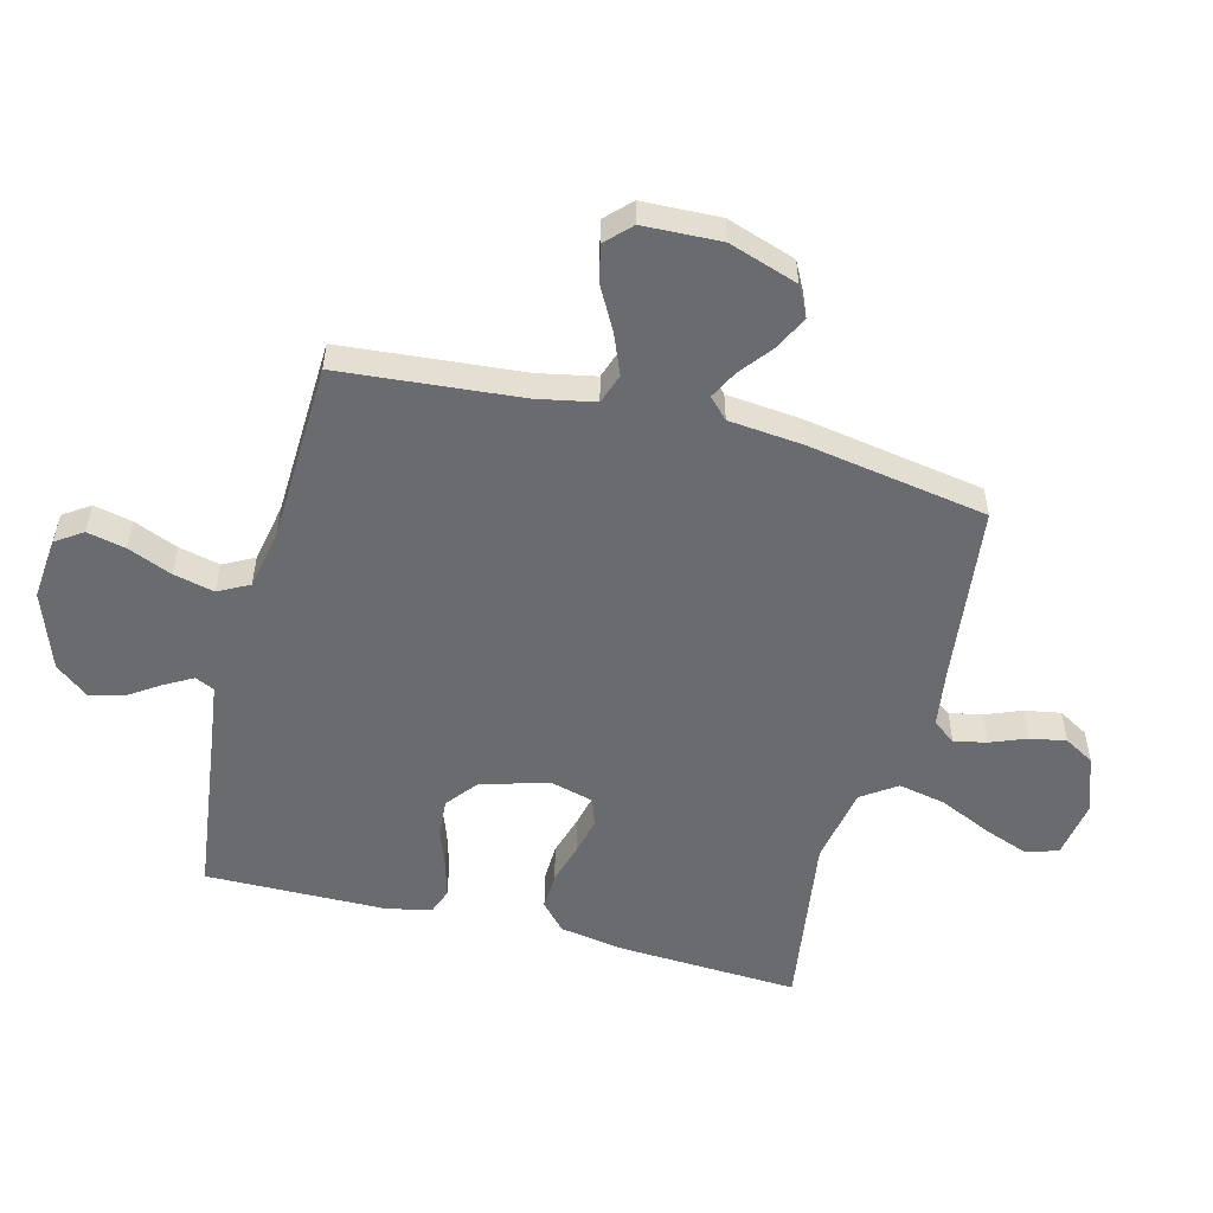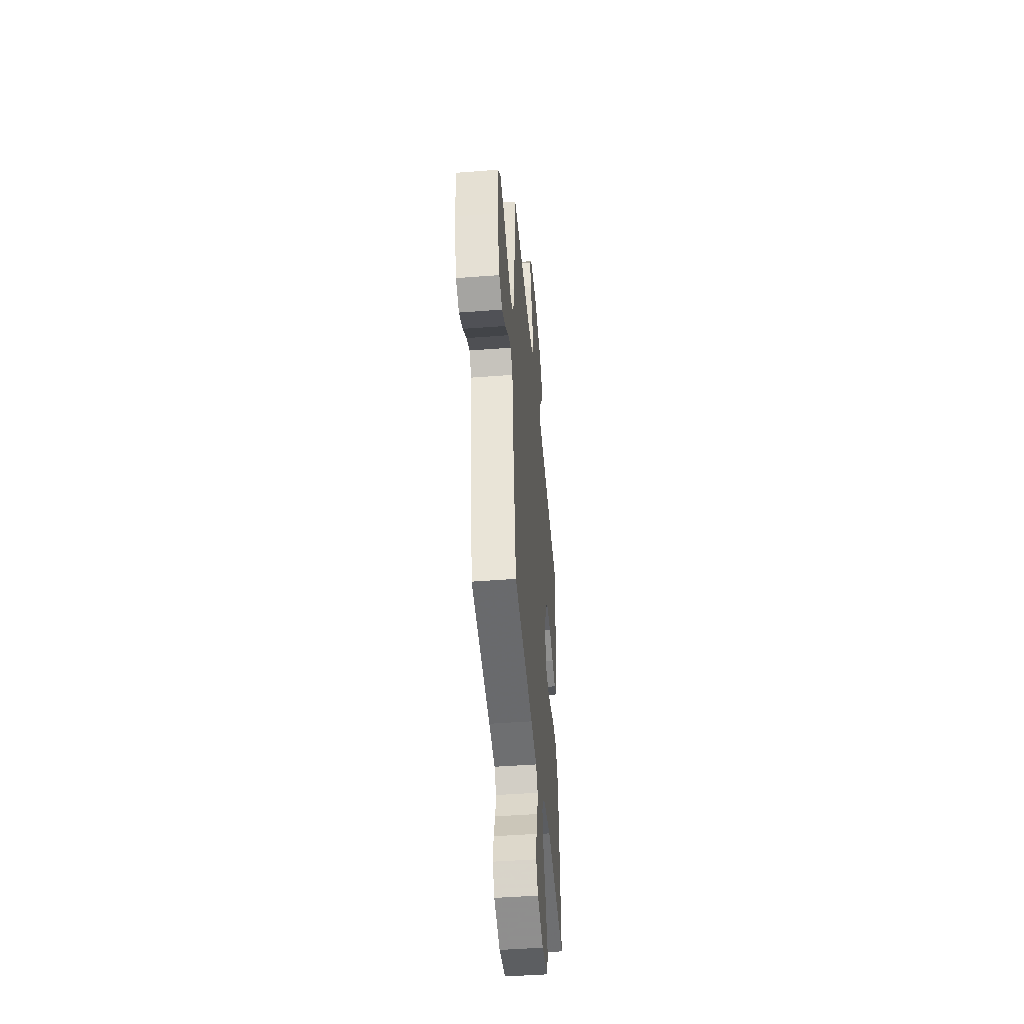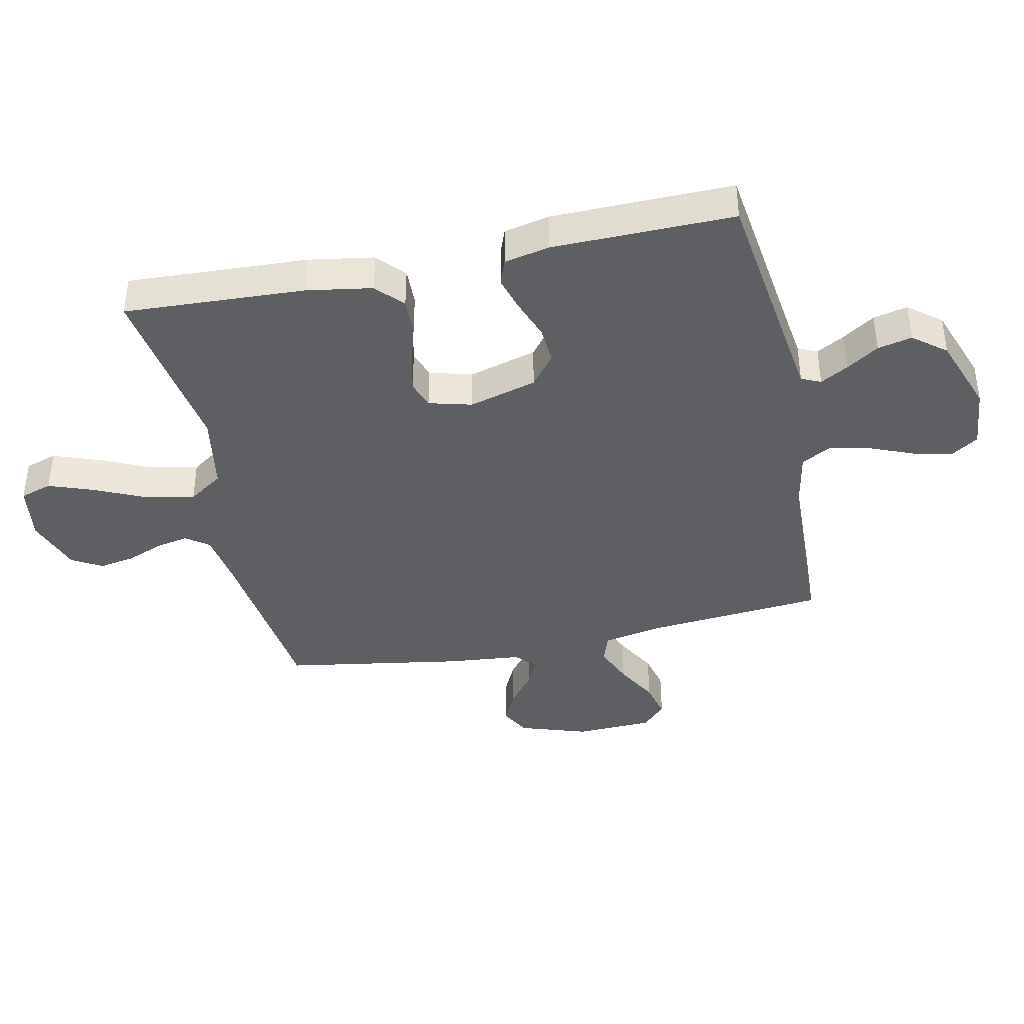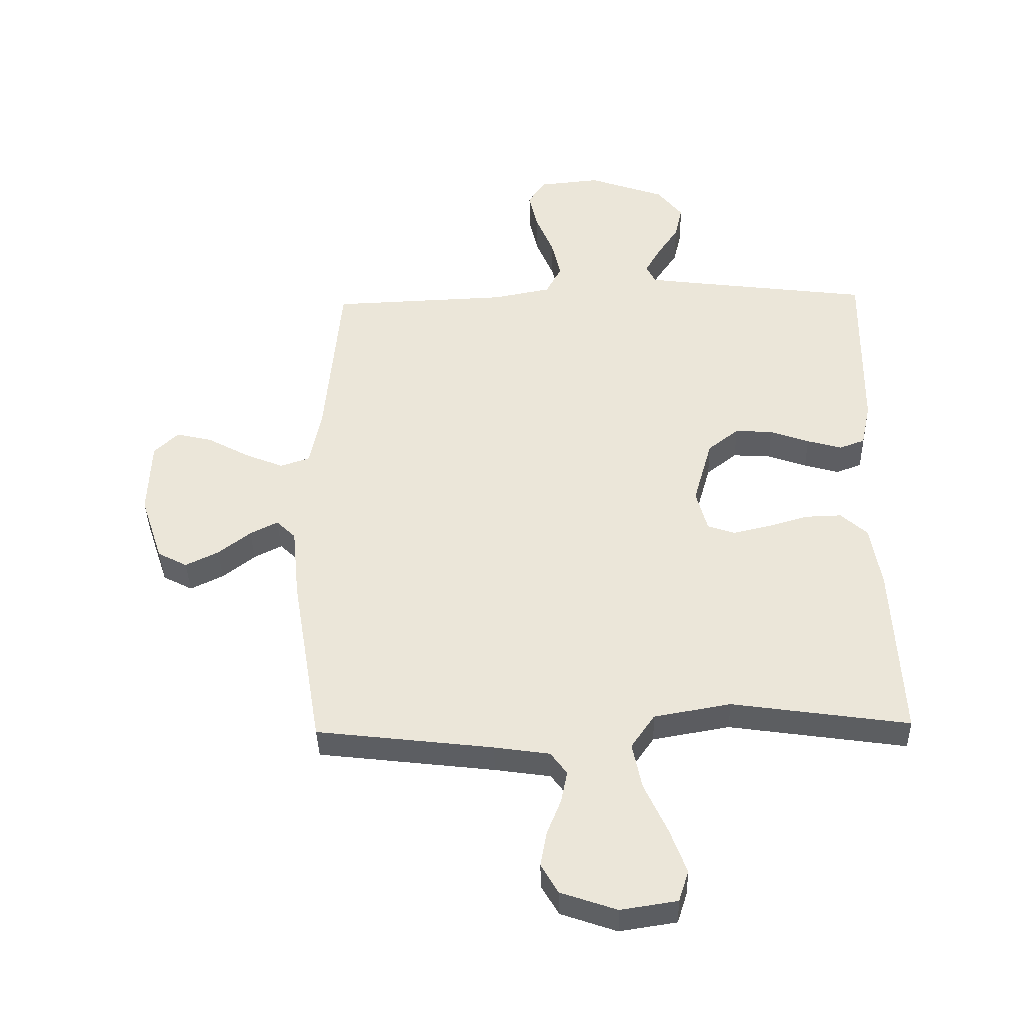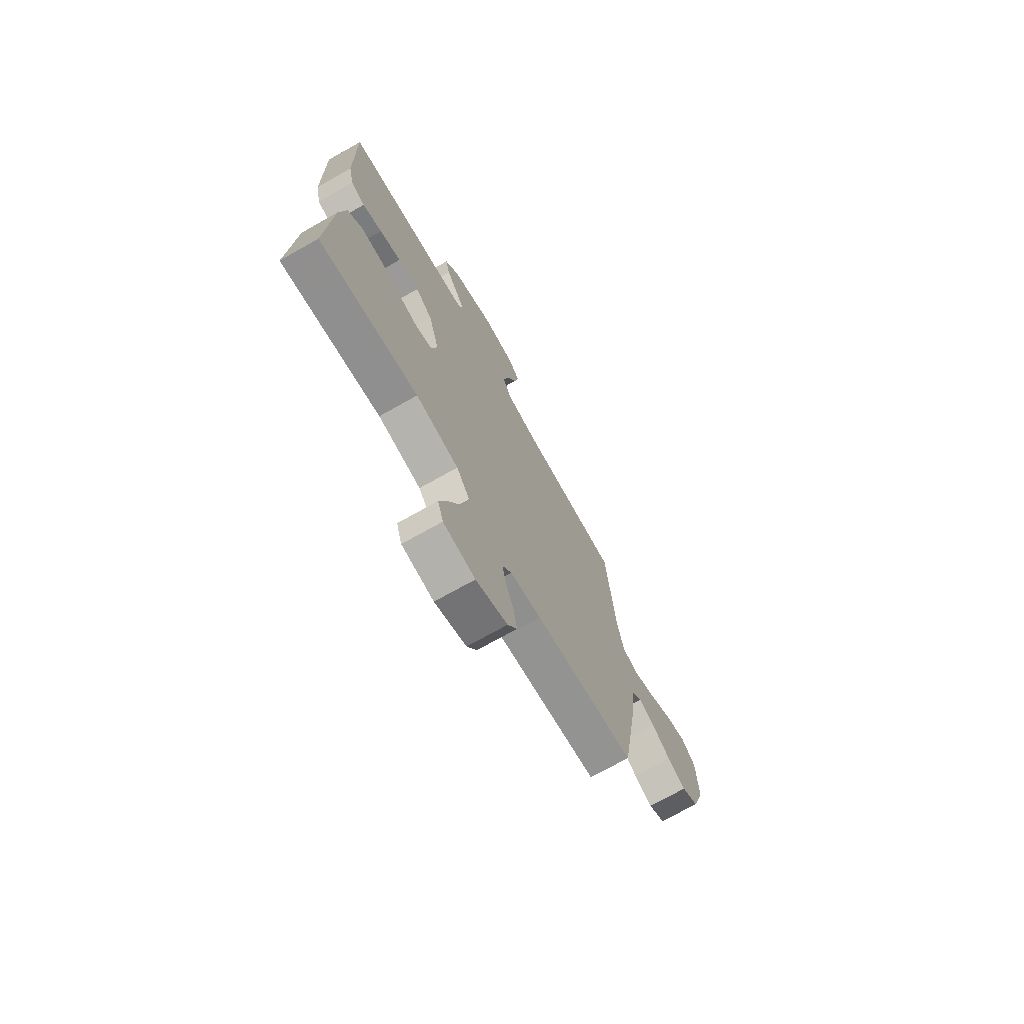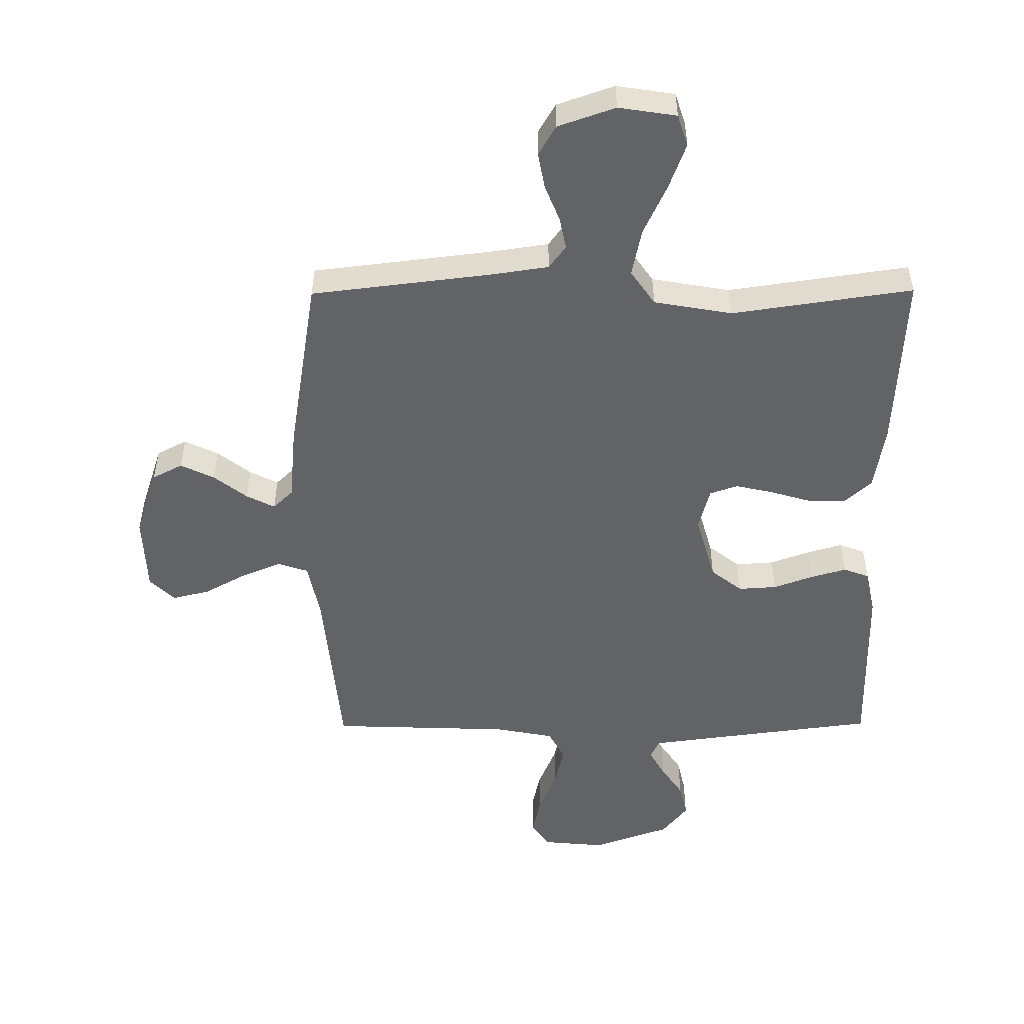
<metadata>
{"format":"obj","ext":"obj","renderer":"f3d","projection":"perspective","resolution":1024,"background":"white","views":[{"elev":-53.4,"azim":75.4,"up":"+Y"},{"elev":-46.2,"azim":95.0,"up":"+Z"},{"elev":-39.5,"azim":-77.9,"up":"+Y"},{"elev":-38.9,"azim":-178.5,"up":"+Z"},{"elev":-72.3,"azim":-60.6,"up":"+Z"},{"elev":-51.0,"azim":-179.6,"up":"+Y"}]}
</metadata>
<code>
v 0.5 0.07 -0.5
v 0.2 0.07 -0.536
v 0.106 0.07 -0.55
v 0.078 0.07 -0.588
v 0.089 0.07 -0.642
v 0.113 0.07 -0.702
v 0.124 0.07 -0.762
v 0.095 0.07 -0.812
v 0 0.07 -0.845
v -0.096 0.07 -0.83
v -0.113 0.07 -0.777
v -0.085 0.07 -0.701
v -0.046 0.07 -0.616
v -0.03 0.07 -0.537
v -0.07 0.07 -0.479
v -0.2 0.07 -0.456
v -0.5 0.07 -0.5
v -0.485 0.07 -0.2
v -0.467 0.07 -0.092
v -0.422 0.07 -0.051
v -0.359 0.07 -0.053
v -0.291 0.07 -0.073
v -0.229 0.07 -0.087
v -0.183 0.07 -0.071
v -0.164 0.07 0
v -0.196 0.07 0.113
v -0.248 0.07 0.154
v -0.312 0.07 0.15
v -0.378 0.07 0.126
v -0.437 0.07 0.109
v -0.48 0.07 0.125
v -0.496 0.07 0.2
v -0.5 0.07 0.5
v -0.2 0.07 0.539
v -0.112 0.07 0.551
v -0.097 0.07 0.583
v -0.123 0.07 0.629
v -0.159 0.07 0.683
v -0.172 0.07 0.74
v -0.129 0.07 0.794
v 0 0.07 0.84
v 0.104 0.07 0.83
v 0.134 0.07 0.786
v 0.12 0.07 0.722
v 0.09 0.07 0.649
v 0.074 0.07 0.581
v 0.101 0.07 0.53
v 0.2 0.07 0.511
v 0.5 0.07 0.5
v 0.527 0.07 0.2
v 0.546 0.07 0.105
v 0.596 0.07 0.088
v 0.662 0.07 0.115
v 0.733 0.07 0.154
v 0.795 0.07 0.169
v 0.836 0.07 0.129
v 0.841 0.07 0
v 0.803 0.07 -0.114
v 0.753 0.07 -0.14
v 0.697 0.07 -0.113
v 0.642 0.07 -0.07
v 0.595 0.07 -0.046
v 0.562 0.07 -0.078
v 0.55 0.07 -0.2
v 0.5 0 -0.5
v 0.2 0 -0.536
v 0.106 0 -0.55
v 0.078 0 -0.588
v 0.089 0 -0.642
v 0.113 0 -0.702
v 0.124 0 -0.762
v 0.095 0 -0.812
v 0 0 -0.845
v -0.096 0 -0.83
v -0.113 0 -0.777
v -0.085 0 -0.701
v -0.046 0 -0.616
v -0.03 0 -0.537
v -0.07 0 -0.479
v -0.2 0 -0.456
v -0.5 0 -0.5
v -0.485 0 -0.2
v -0.467 0 -0.092
v -0.422 0 -0.051
v -0.359 0 -0.053
v -0.291 0 -0.073
v -0.229 0 -0.087
v -0.183 0 -0.071
v -0.164 0 0
v -0.196 0 0.113
v -0.248 0 0.154
v -0.312 0 0.15
v -0.378 0 0.126
v -0.437 0 0.109
v -0.48 0 0.125
v -0.496 0 0.2
v -0.5 0 0.5
v -0.2 0 0.539
v -0.112 0 0.551
v -0.097 0 0.583
v -0.123 0 0.629
v -0.159 0 0.683
v -0.172 0 0.74
v -0.129 0 0.794
v 0 0 0.84
v 0.104 0 0.83
v 0.134 0 0.786
v 0.12 0 0.722
v 0.09 0 0.649
v 0.074 0 0.581
v 0.101 0 0.53
v 0.2 0 0.511
v 0.5 0 0.5
v 0.527 0 0.2
v 0.546 0 0.105
v 0.596 0 0.088
v 0.662 0 0.115
v 0.733 0 0.154
v 0.795 0 0.169
v 0.836 0 0.129
v 0.841 0 0
v 0.803 0 -0.114
v 0.753 0 -0.14
v 0.697 0 -0.113
v 0.642 0 -0.07
v 0.595 0 -0.046
v 0.562 0 -0.078
v 0.55 0 -0.2
f 63 64 1 2
f 59 60 61
f 58 59 61
f 57 58 61
f 56 57 61
f 55 56 61
f 54 55 61
f 53 54 61
f 52 53 61 62
f 51 52 62 63
f 48 49 50
f 63 2 3
f 51 63 3
f 50 51 3
f 48 50 3
f 47 48 3
f 43 44 45
f 42 43 45
f 41 42 45
f 40 41 45
f 39 40 45
f 38 39 45
f 37 38 45
f 36 37 45 46
f 47 3 4
f 46 47 4
f 36 46 4
f 35 36 4
f 32 33 34
f 31 32 34
f 30 31 34
f 29 30 34
f 28 29 34
f 27 28 34 35
f 20 21 22
f 19 20 22
f 18 19 22
f 17 18 22
f 16 17 22
f 15 16 22 23
f 14 15 23 24
f 11 12 13
f 10 11 13
f 9 10 13
f 8 9 13
f 7 8 13
f 6 7 13
f 5 6 13
f 4 5 13 14
f 26 27 35
f 25 26 35 4
f 4 14 24 25
f 66 65 128 127
f 125 124 123
f 125 123 122
f 125 122 121
f 125 121 120
f 125 120 119
f 125 119 118
f 125 118 117
f 126 125 117 116
f 127 126 116 115
f 114 113 112
f 67 66 127
f 67 127 115
f 67 115 114
f 67 114 112
f 67 112 111
f 109 108 107
f 109 107 106
f 109 106 105
f 109 105 104
f 109 104 103
f 109 103 102
f 109 102 101
f 110 109 101 100
f 68 67 111
f 68 111 110
f 68 110 100
f 68 100 99
f 98 97 96
f 98 96 95
f 98 95 94
f 98 94 93
f 98 93 92
f 99 98 92 91
f 86 85 84
f 86 84 83
f 86 83 82
f 86 82 81
f 86 81 80
f 87 86 80 79
f 88 87 79 78
f 77 76 75
f 77 75 74
f 77 74 73
f 77 73 72
f 77 72 71
f 77 71 70
f 77 70 69
f 78 77 69 68
f 99 91 90
f 68 99 90 89
f 89 88 78 68
f 1 65 66 2
f 2 66 67 3
f 3 67 68 4
f 4 68 69 5
f 5 69 70 6
f 6 70 71 7
f 7 71 72 8
f 8 72 73 9
f 9 73 74 10
f 10 74 75 11
f 11 75 76 12
f 12 76 77 13
f 13 77 78 14
f 14 78 79 15
f 15 79 80 16
f 16 80 81 17
f 17 81 82 18
f 18 82 83 19
f 19 83 84 20
f 20 84 85 21
f 21 85 86 22
f 22 86 87 23
f 23 87 88 24
f 24 88 89 25
f 25 89 90 26
f 26 90 91 27
f 27 91 92 28
f 28 92 93 29
f 29 93 94 30
f 30 94 95 31
f 31 95 96 32
f 32 96 97 33
f 33 97 98 34
f 34 98 99 35
f 35 99 100 36
f 36 100 101 37
f 37 101 102 38
f 38 102 103 39
f 39 103 104 40
f 40 104 105 41
f 41 105 106 42
f 42 106 107 43
f 43 107 108 44
f 44 108 109 45
f 45 109 110 46
f 46 110 111 47
f 47 111 112 48
f 48 112 113 49
f 49 113 114 50
f 50 114 115 51
f 51 115 116 52
f 52 116 117 53
f 53 117 118 54
f 54 118 119 55
f 55 119 120 56
f 56 120 121 57
f 57 121 122 58
f 58 122 123 59
f 59 123 124 60
f 60 124 125 61
f 61 125 126 62
f 62 126 127 63
f 63 127 128 64
f 64 128 65 1

</code>
